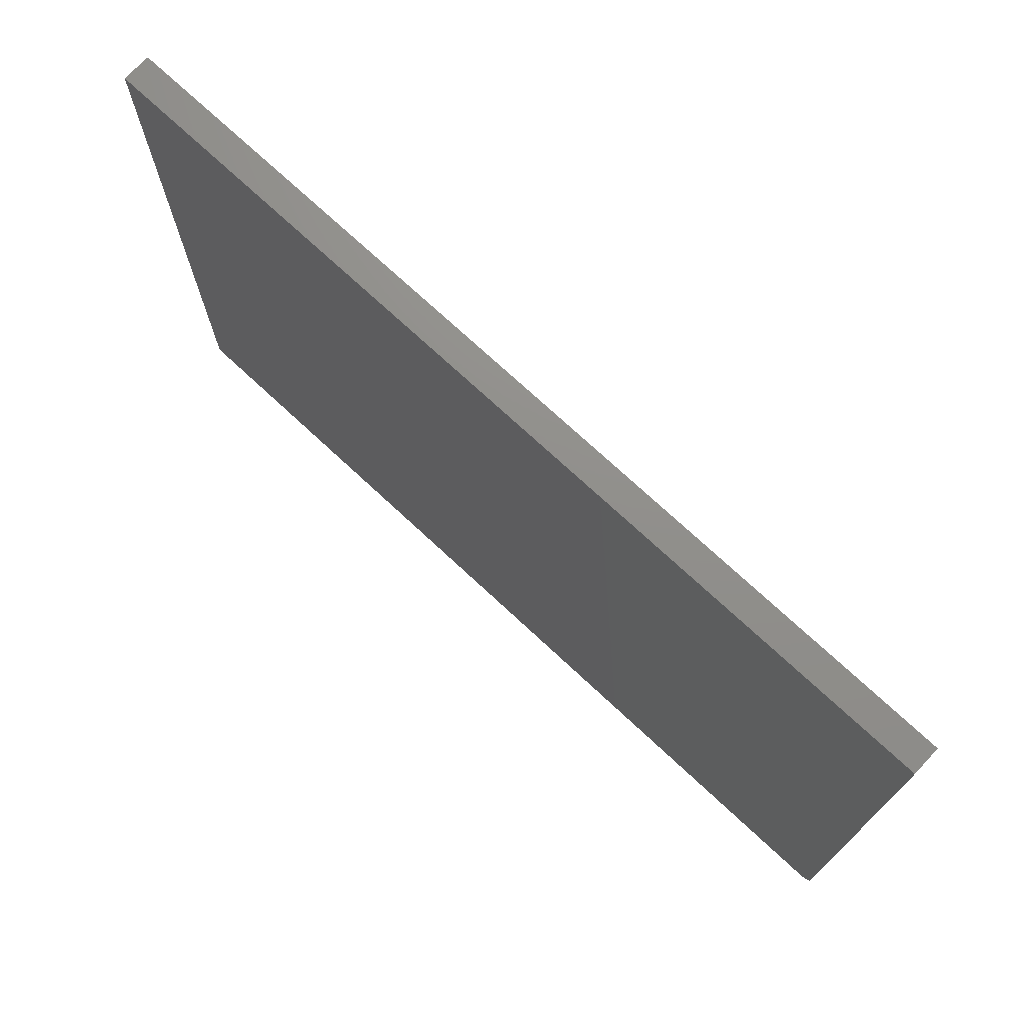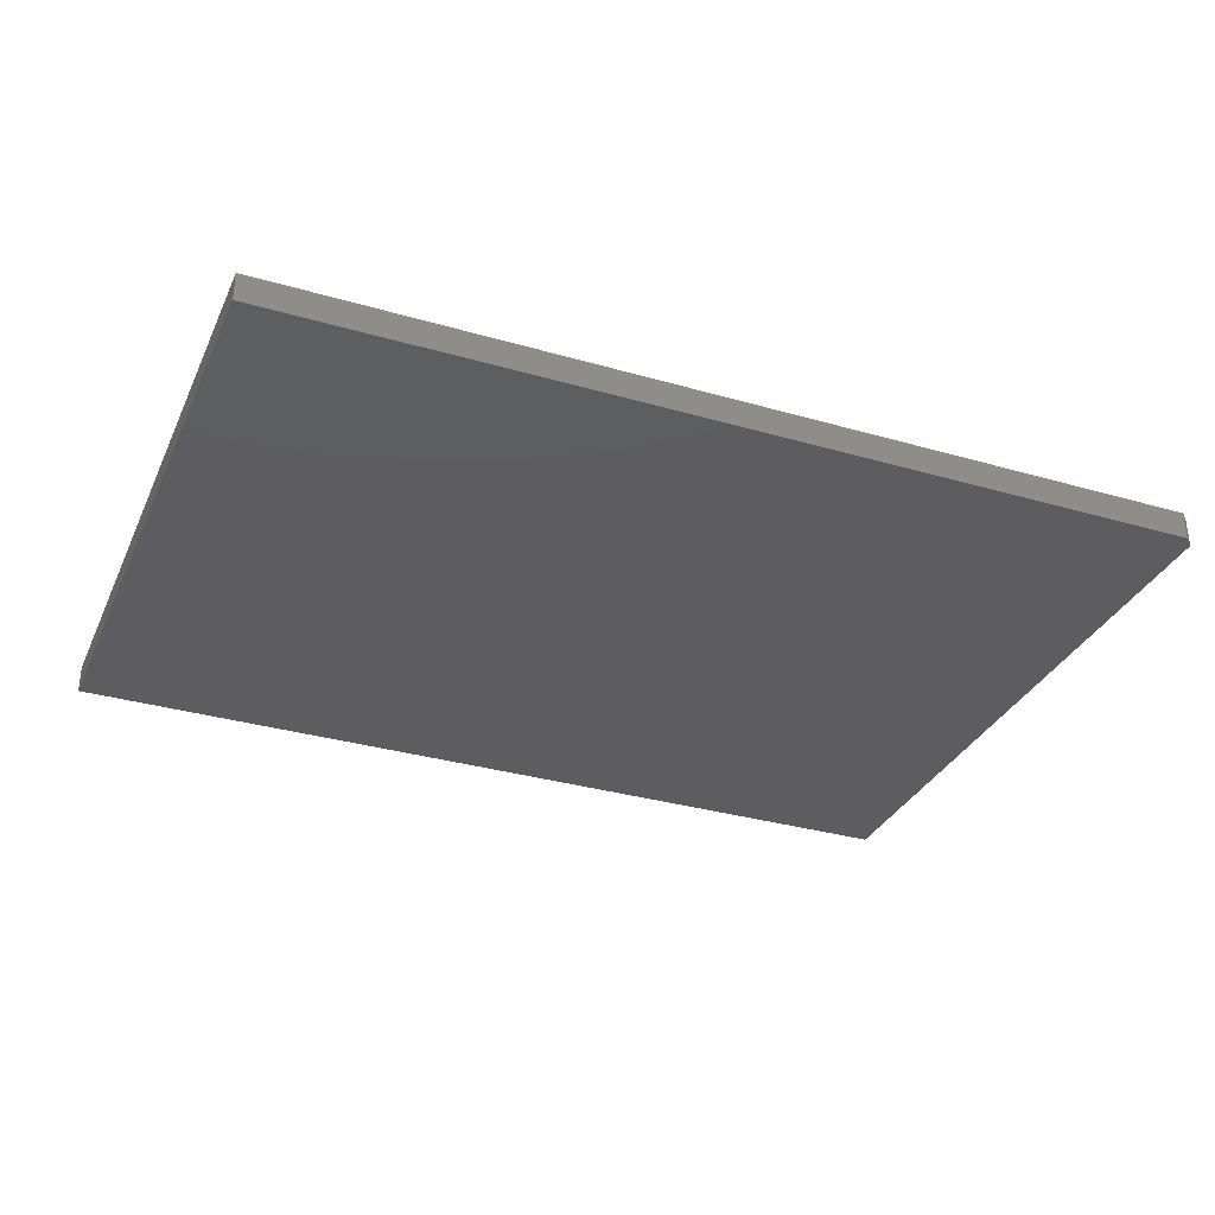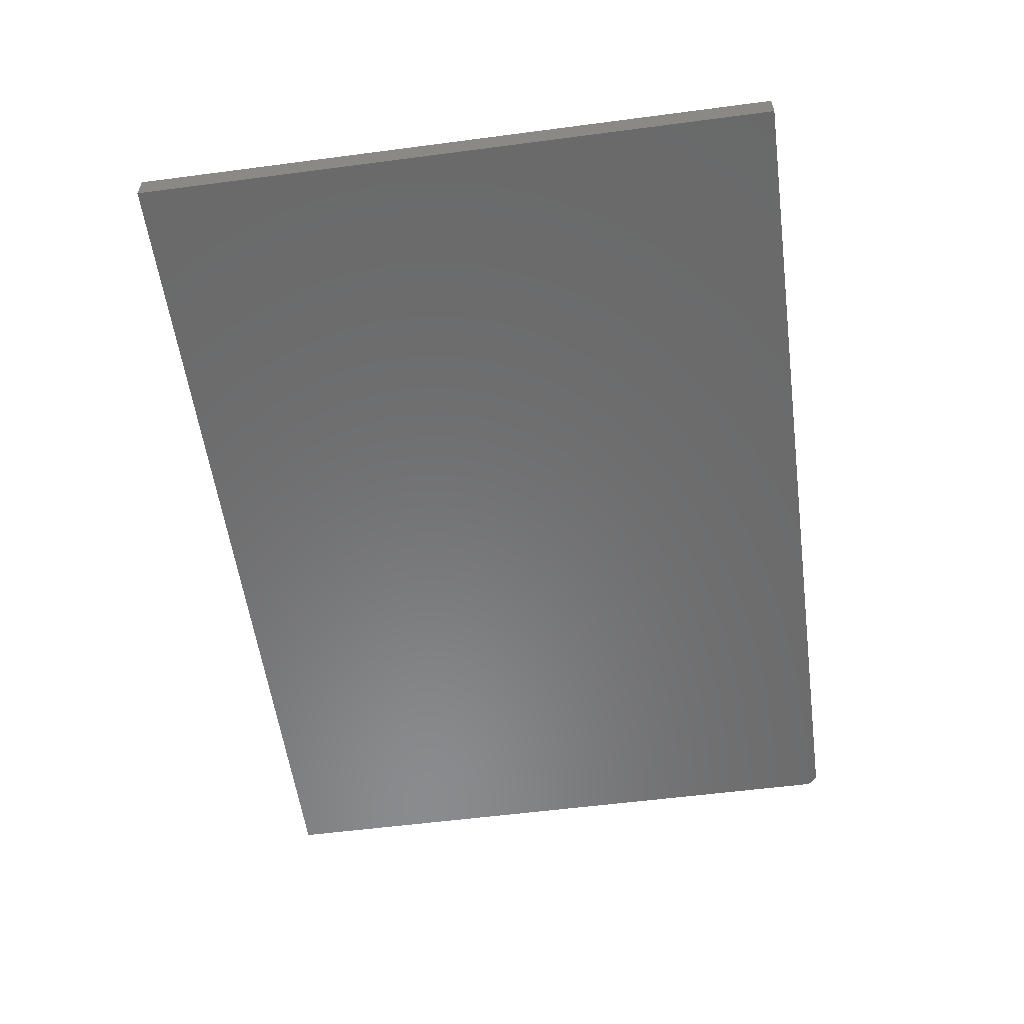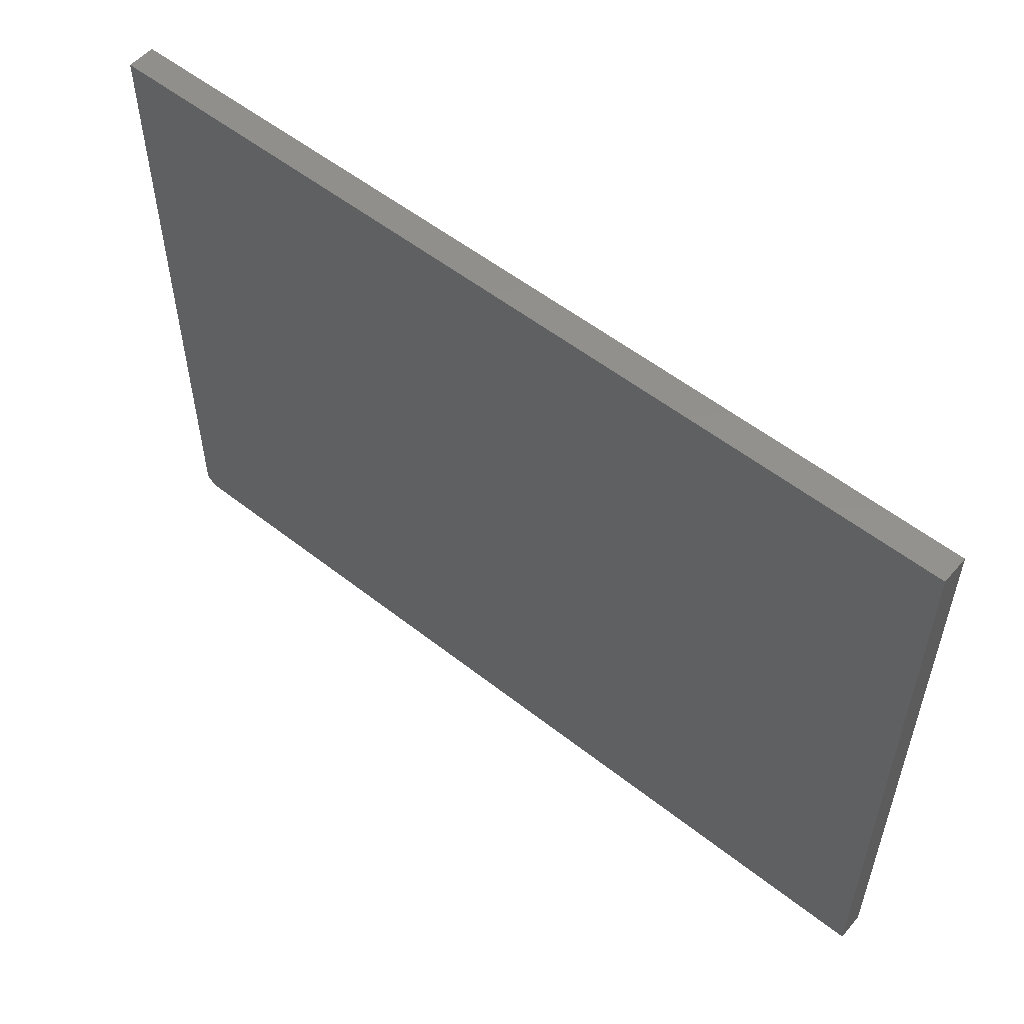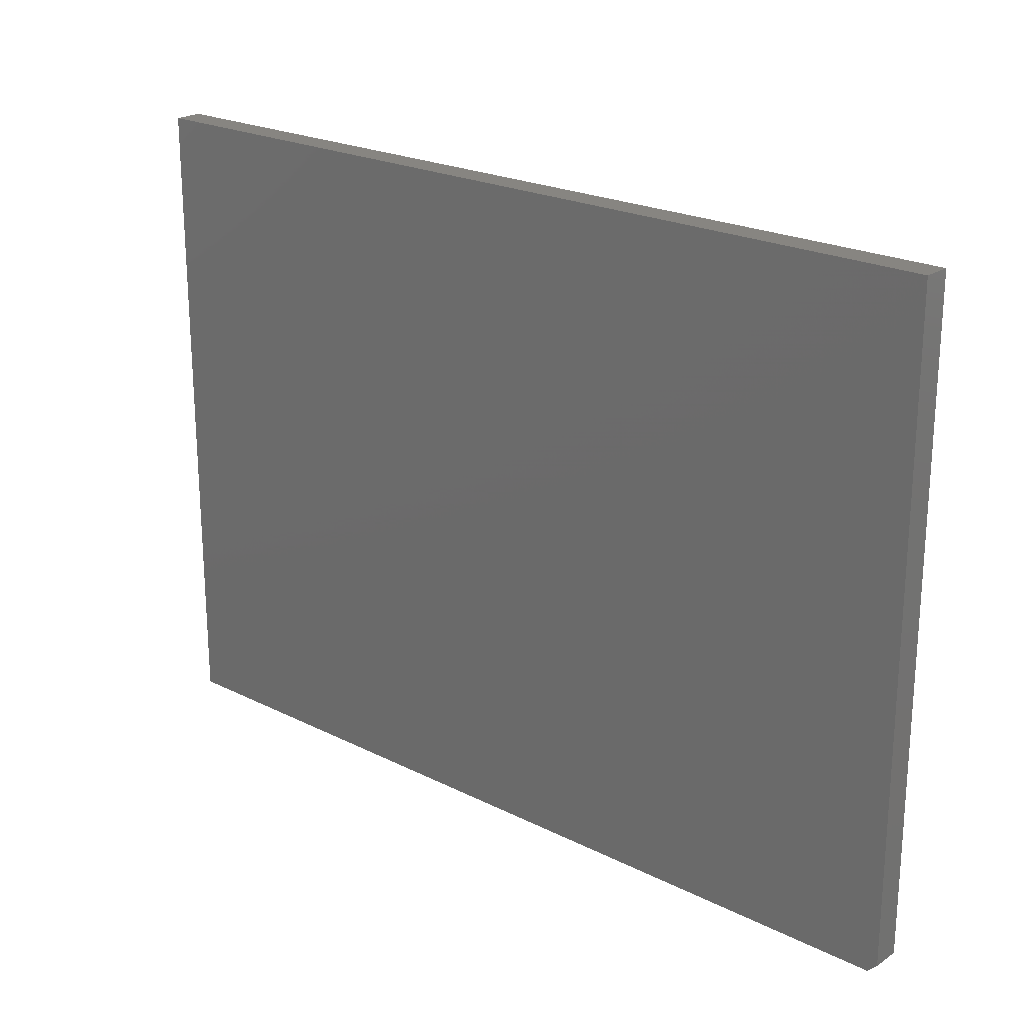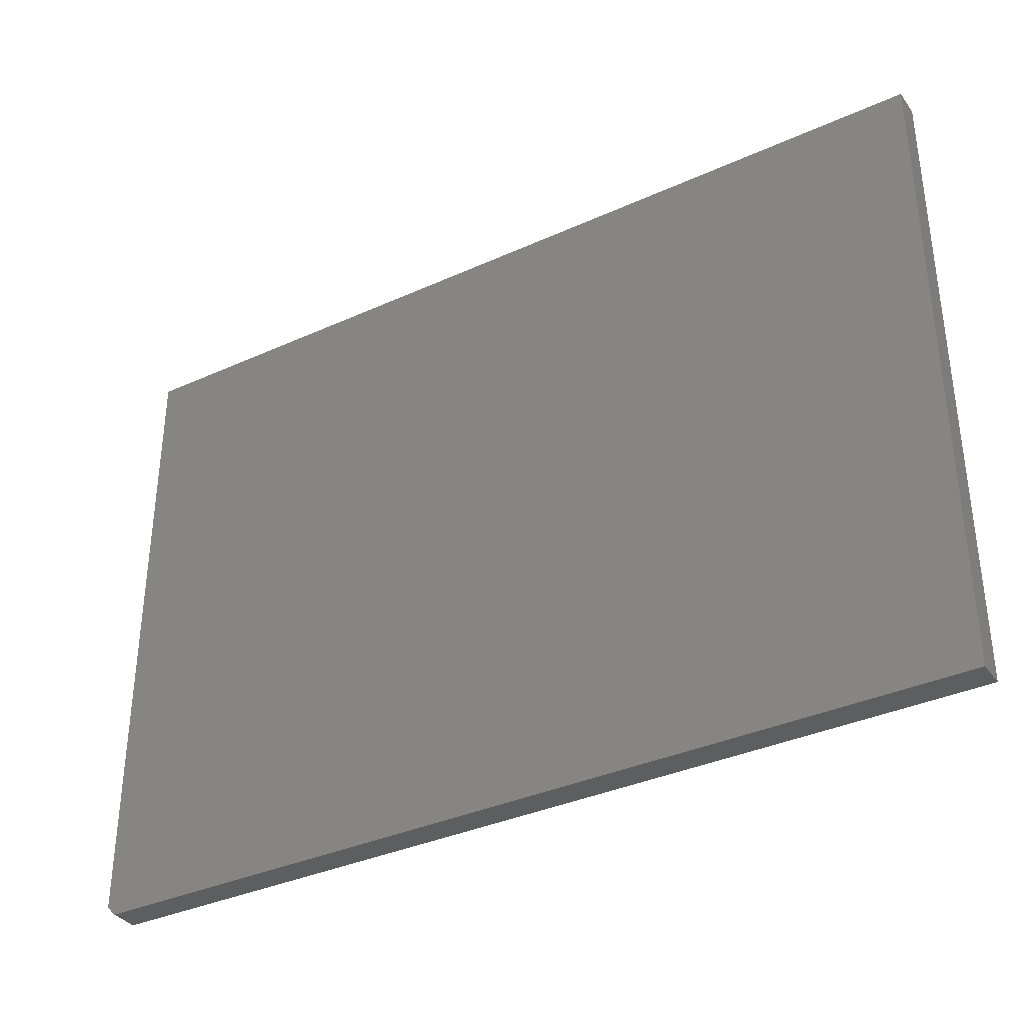
<metadata>
{"format":"stl","ext":"stl","renderer":"f3d","projection":"perspective","resolution":1024,"background":"white","views":[{"elev":73.0,"azim":43.0,"up":"+Y"},{"elev":-32.7,"azim":-21.9,"up":"+Z"},{"elev":-56.6,"azim":-82.2,"up":"+Z"},{"elev":54.6,"azim":-140.2,"up":"+Y"},{"elev":22.1,"azim":41.2,"up":"+Y"},{"elev":-35.7,"azim":-149.1,"up":"+Y"}]}
</metadata>
<code>
# stl→obj: 10 verts, 16 faces
v 0.75 0.005674 0.02344
v 0 0.005674 0.02344
v 0.75 -0.5312 0.02344
v 0 -0.5391 0.02344
v 0.7422 -0.5391 0.02344
v 0.7422 -0.5391 0
v 0 -0.5391 0
v 0.75 -0.5312 0
v 0 0.005674 0
v 0.75 0.005674 0
f 1 2 3
f 3 2 4
f 3 4 5
f 6 7 8
f 8 7 9
f 8 9 10
f 3 8 1
f 1 8 10
f 4 7 5
f 5 7 6
f 6 8 5
f 5 8 3
f 2 9 4
f 4 9 7
f 1 10 2
f 2 10 9

</code>
